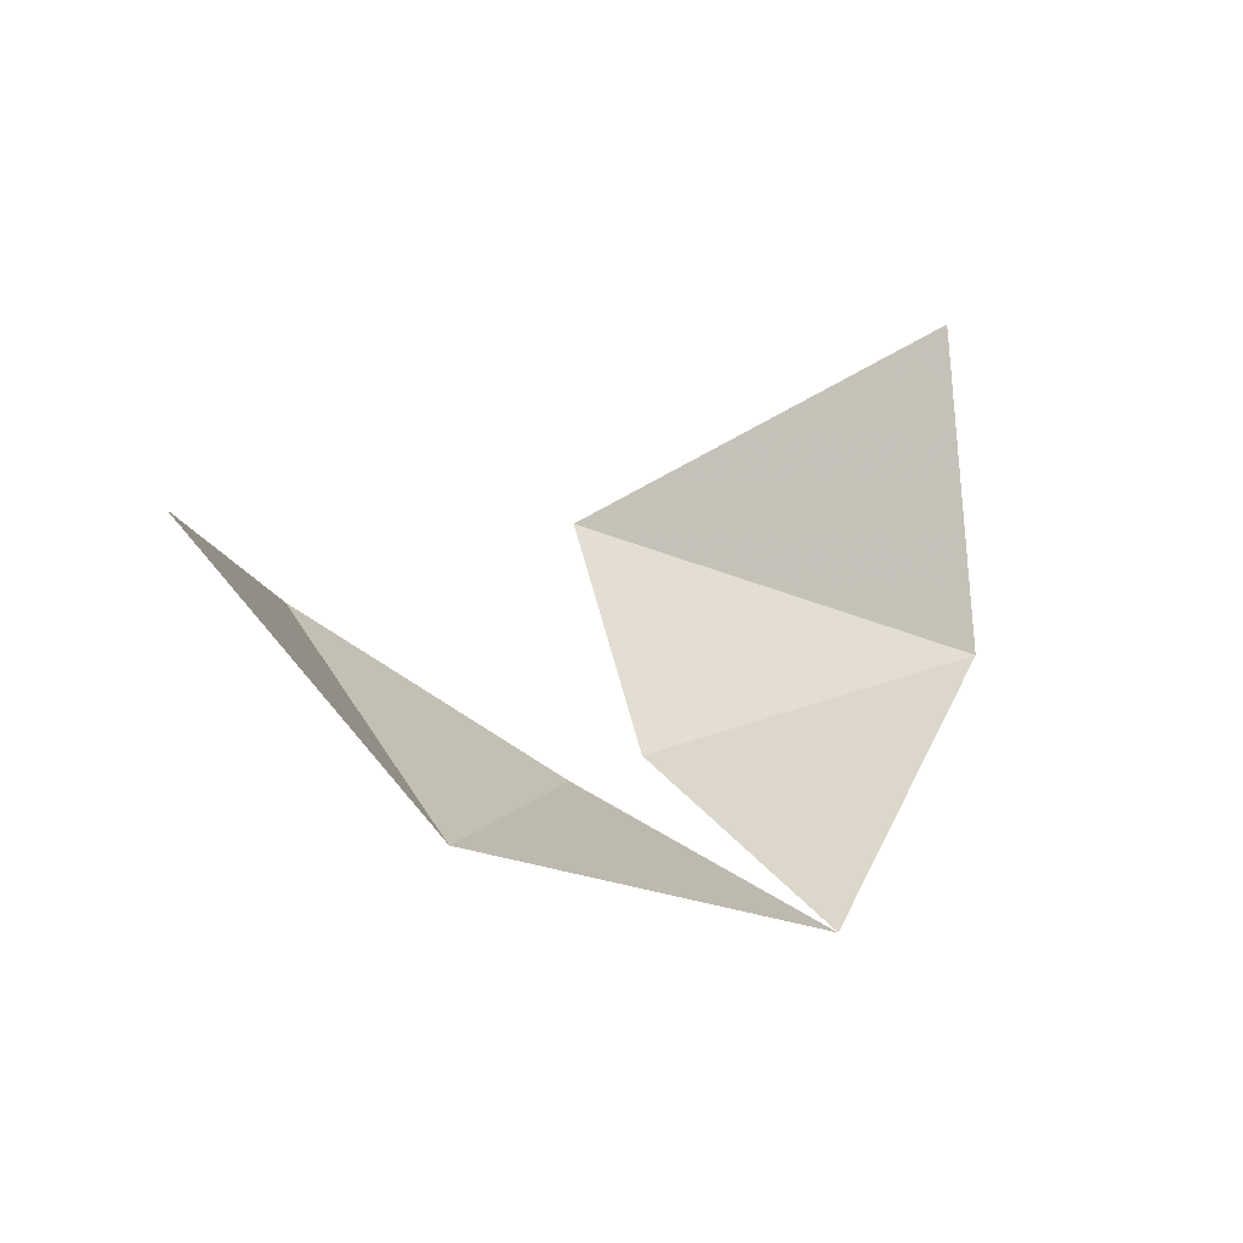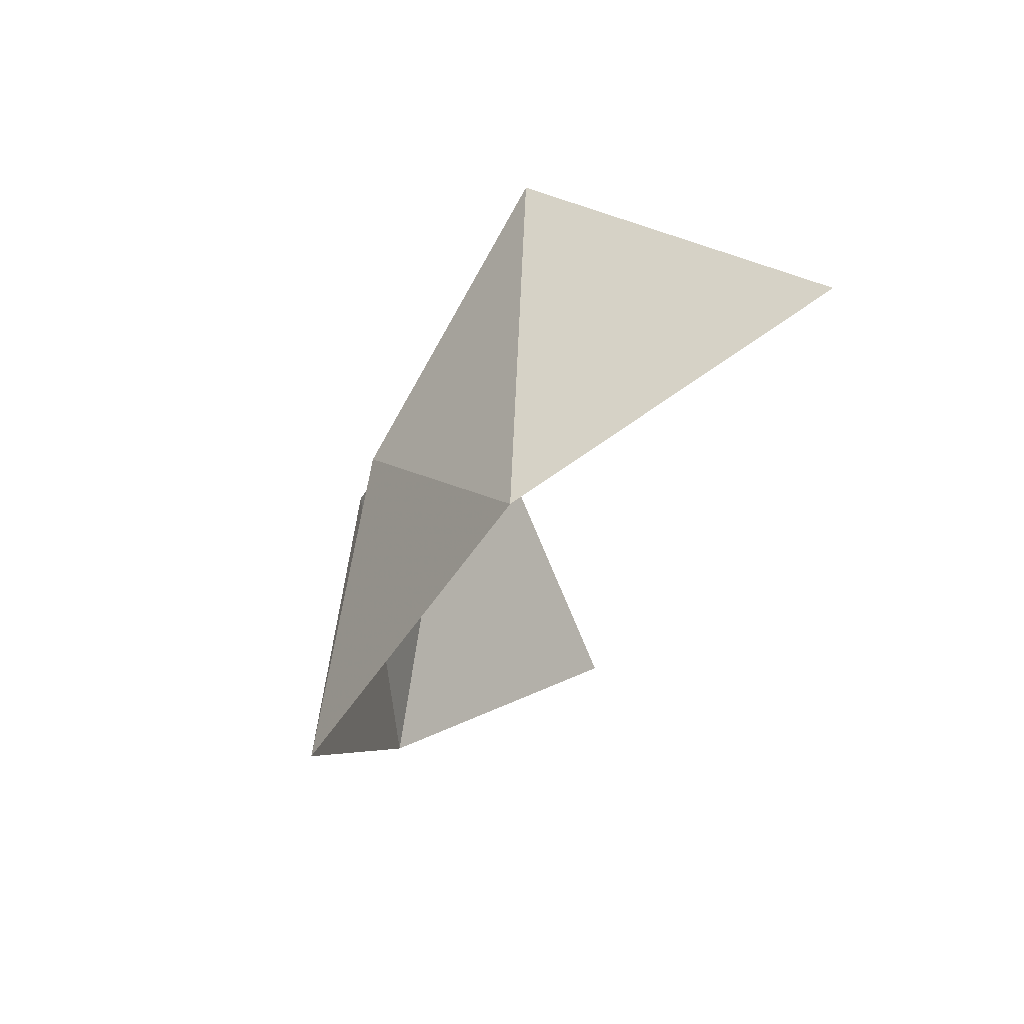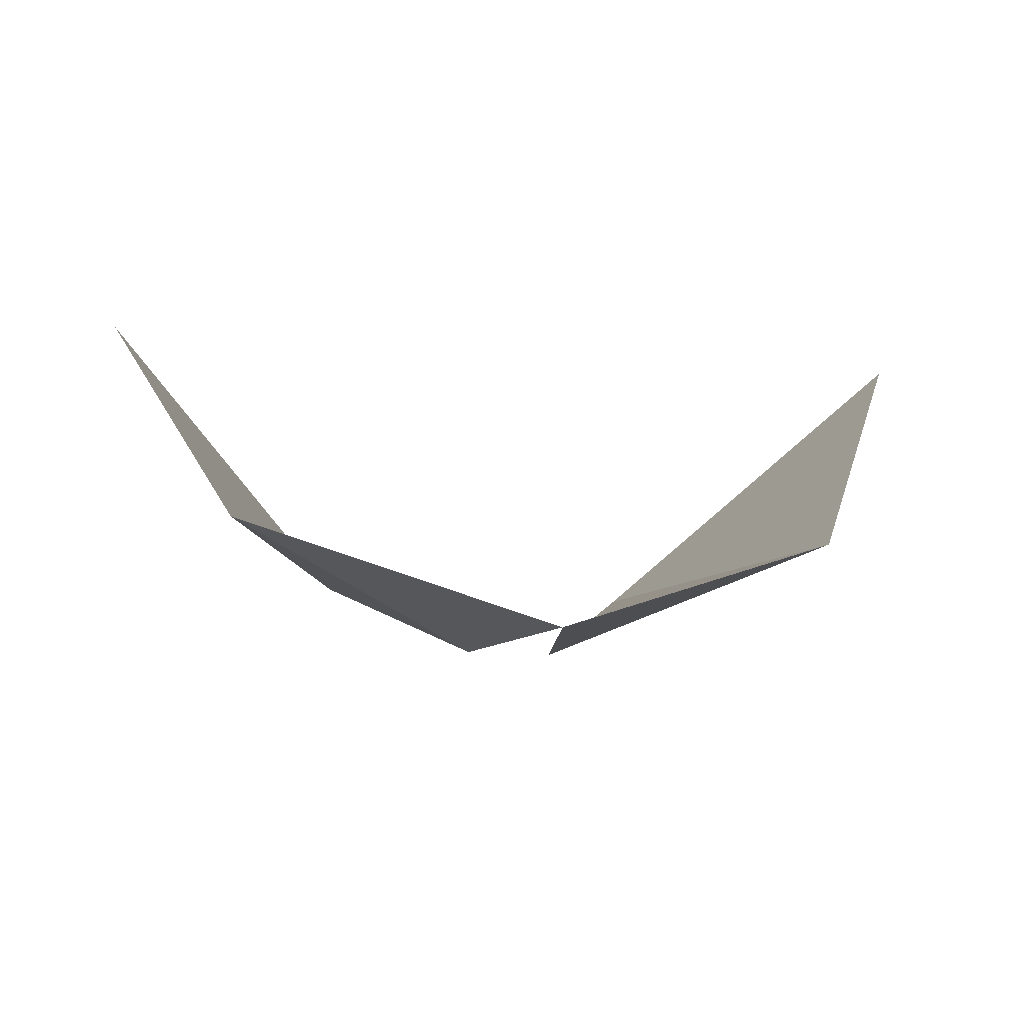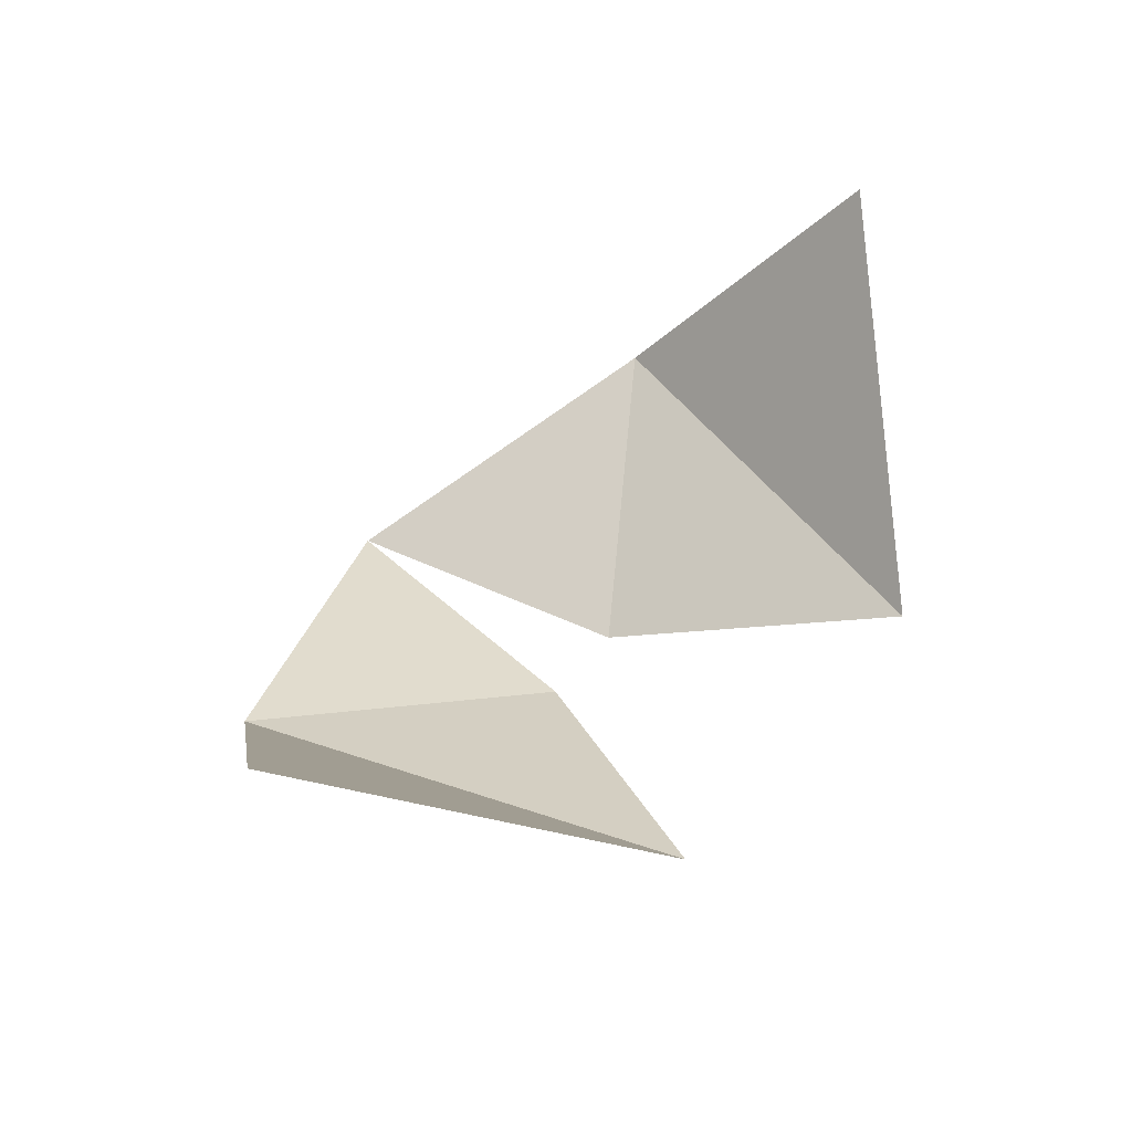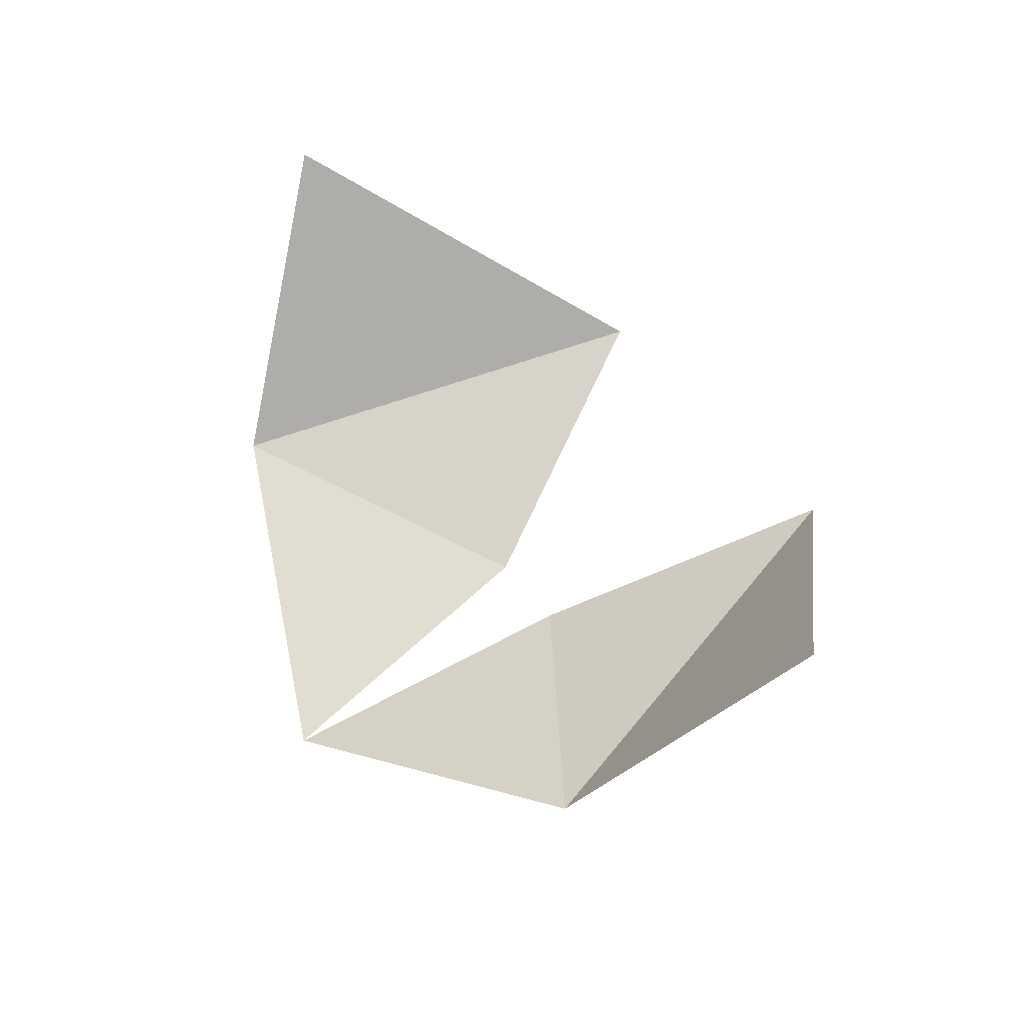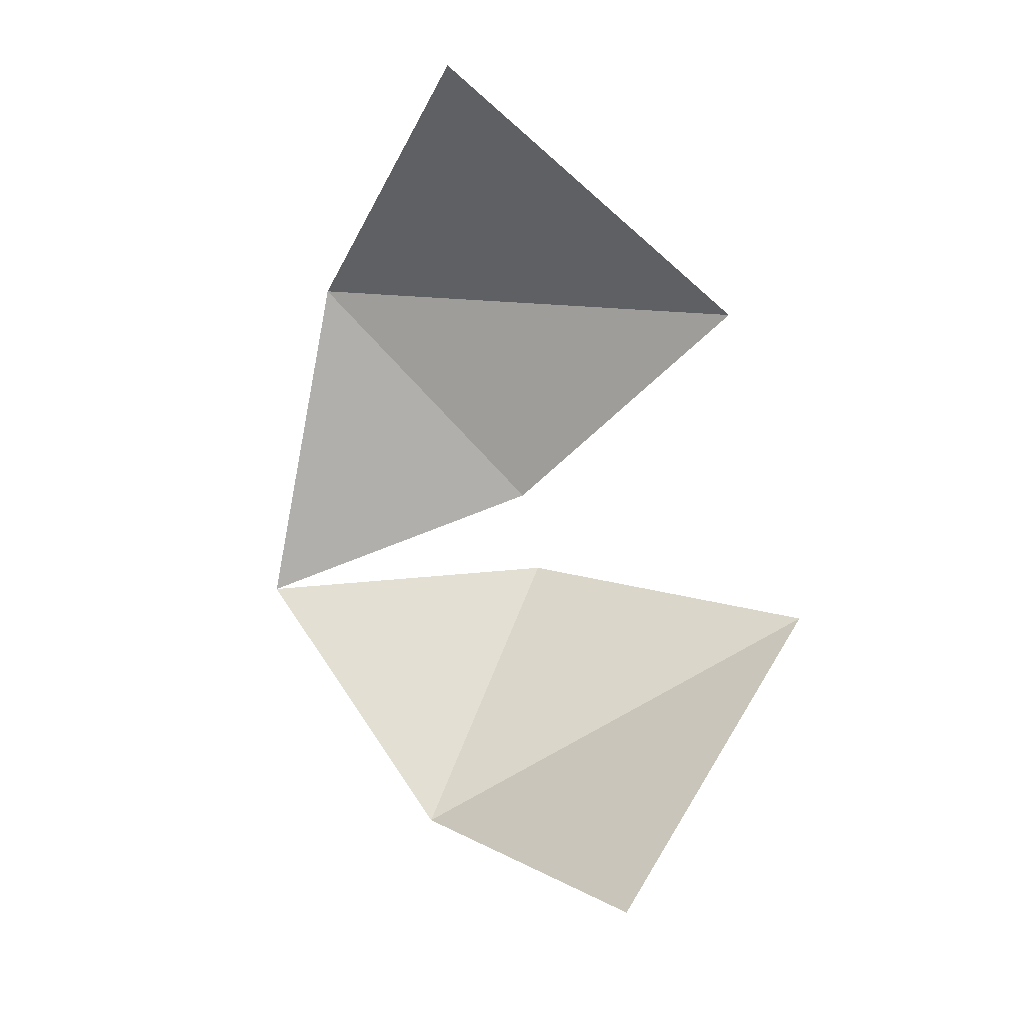
<metadata>
{"format":"obj","ext":"obj","renderer":"f3d","projection":"perspective","resolution":1024,"background":"white","views":[{"elev":21.5,"azim":139.9,"up":"+Y"},{"elev":-27.2,"azim":78.2,"up":"+Z"},{"elev":-16.9,"azim":170.5,"up":"+Y"},{"elev":53.5,"azim":-50.6,"up":"+Y"},{"elev":48.8,"azim":-125.5,"up":"+Y"},{"elev":79.8,"azim":-101.6,"up":"+Y"}]}
</metadata>
<code>
v 0.05469 -0.7266 -0.3438
v 0.007812 -0.7422 -0.3125
v 0 -0.75 -0.3672
v 0.03125 -0.7188 -0.2656
v 0.07812 -0.6797 -0.3125
v -0.05469 -0.7266 -0.3438
v -0.007812 -0.7422 -0.3125
v -0.03125 -0.7188 -0.2656
v -0.07812 -0.6797 -0.3125
f 1 2 3
f 2 1 4
f 4 1 5
f 6 3 7
f 6 7 8
f 6 8 9

</code>
